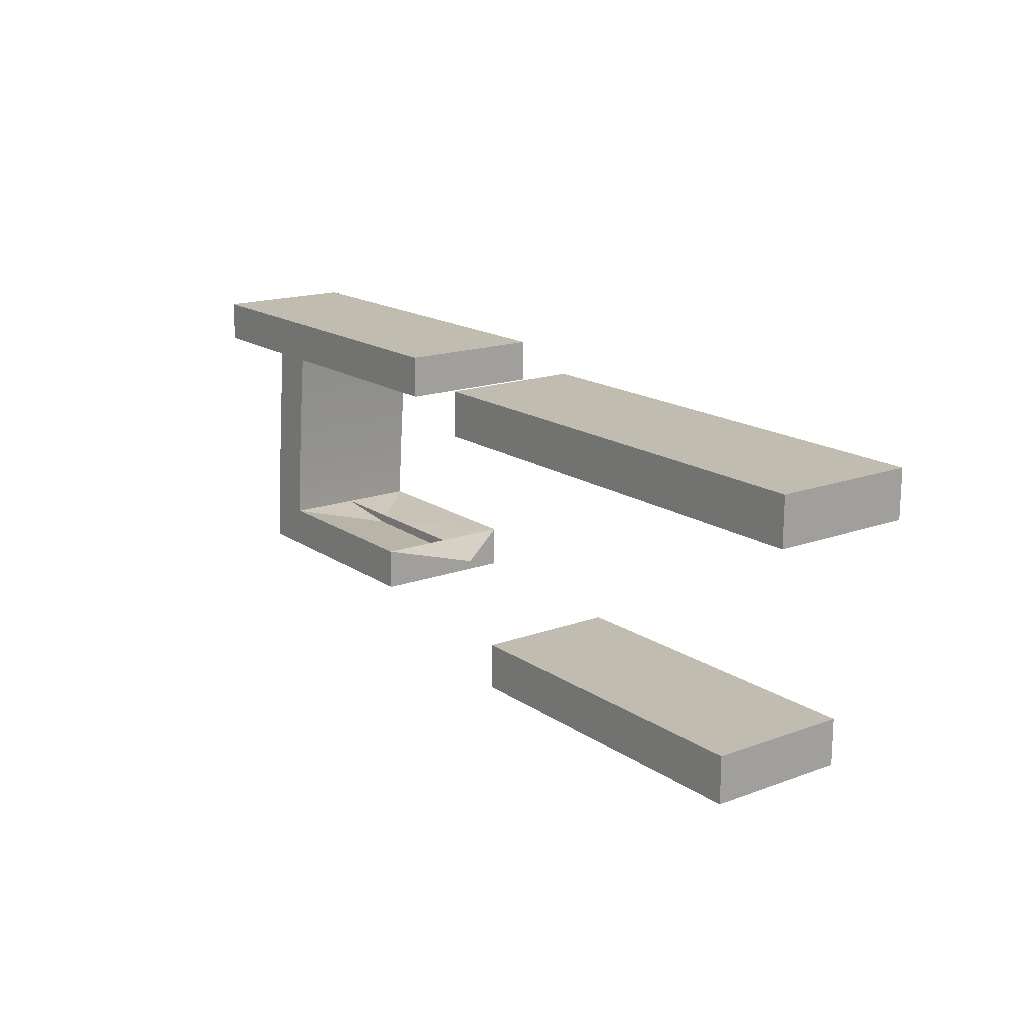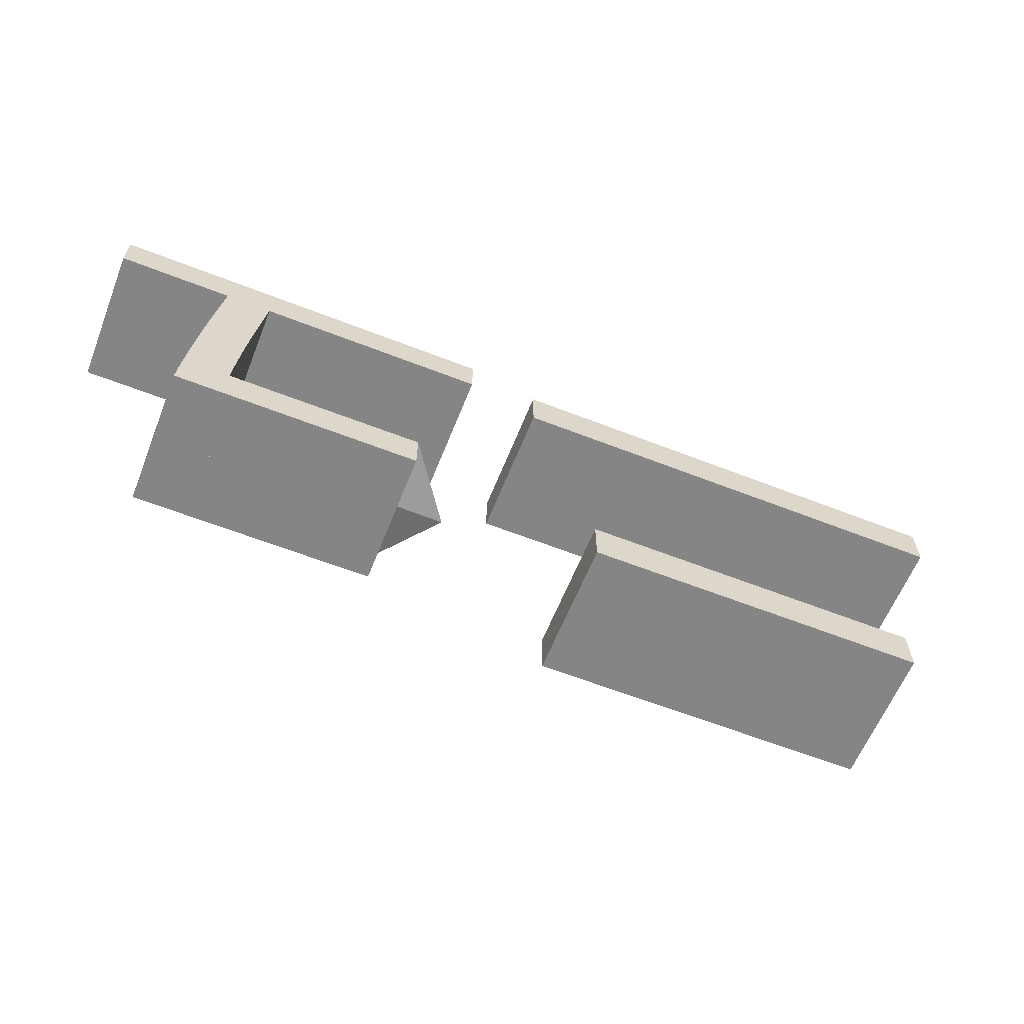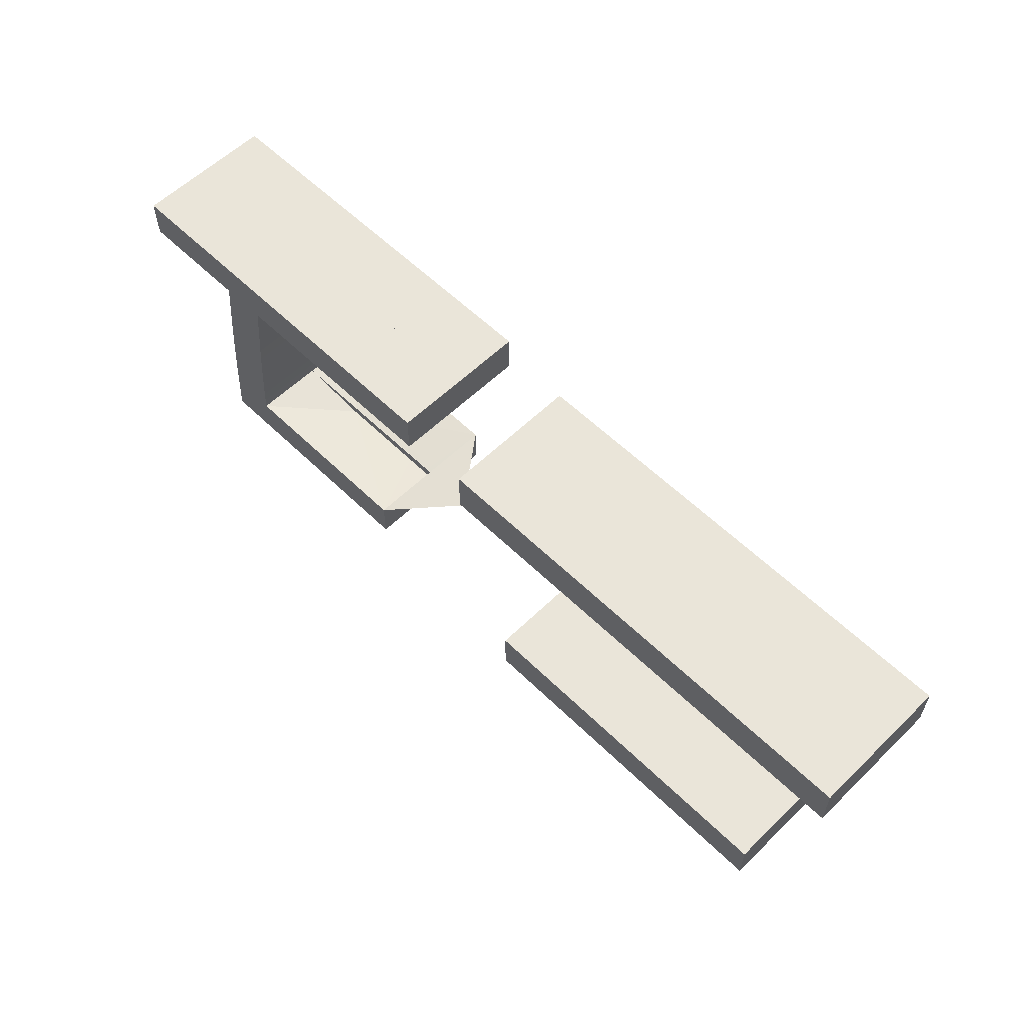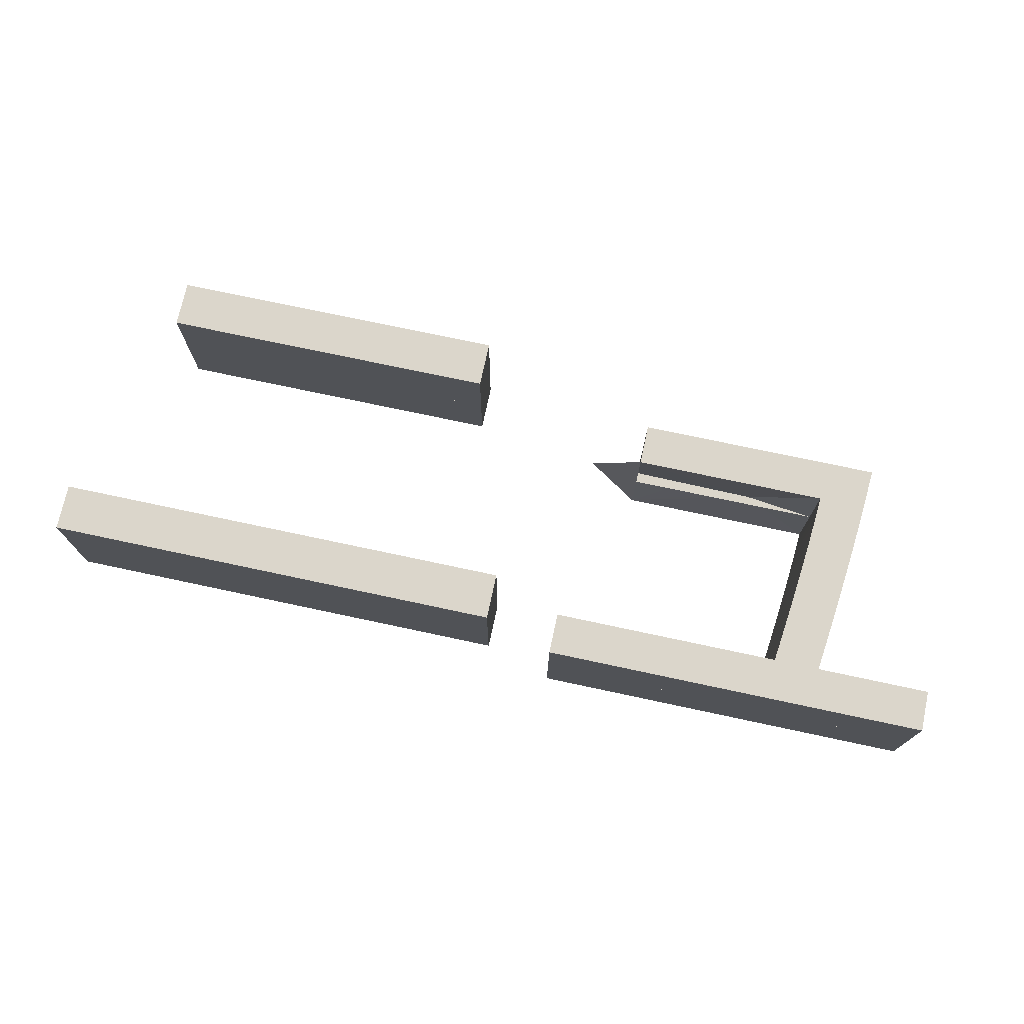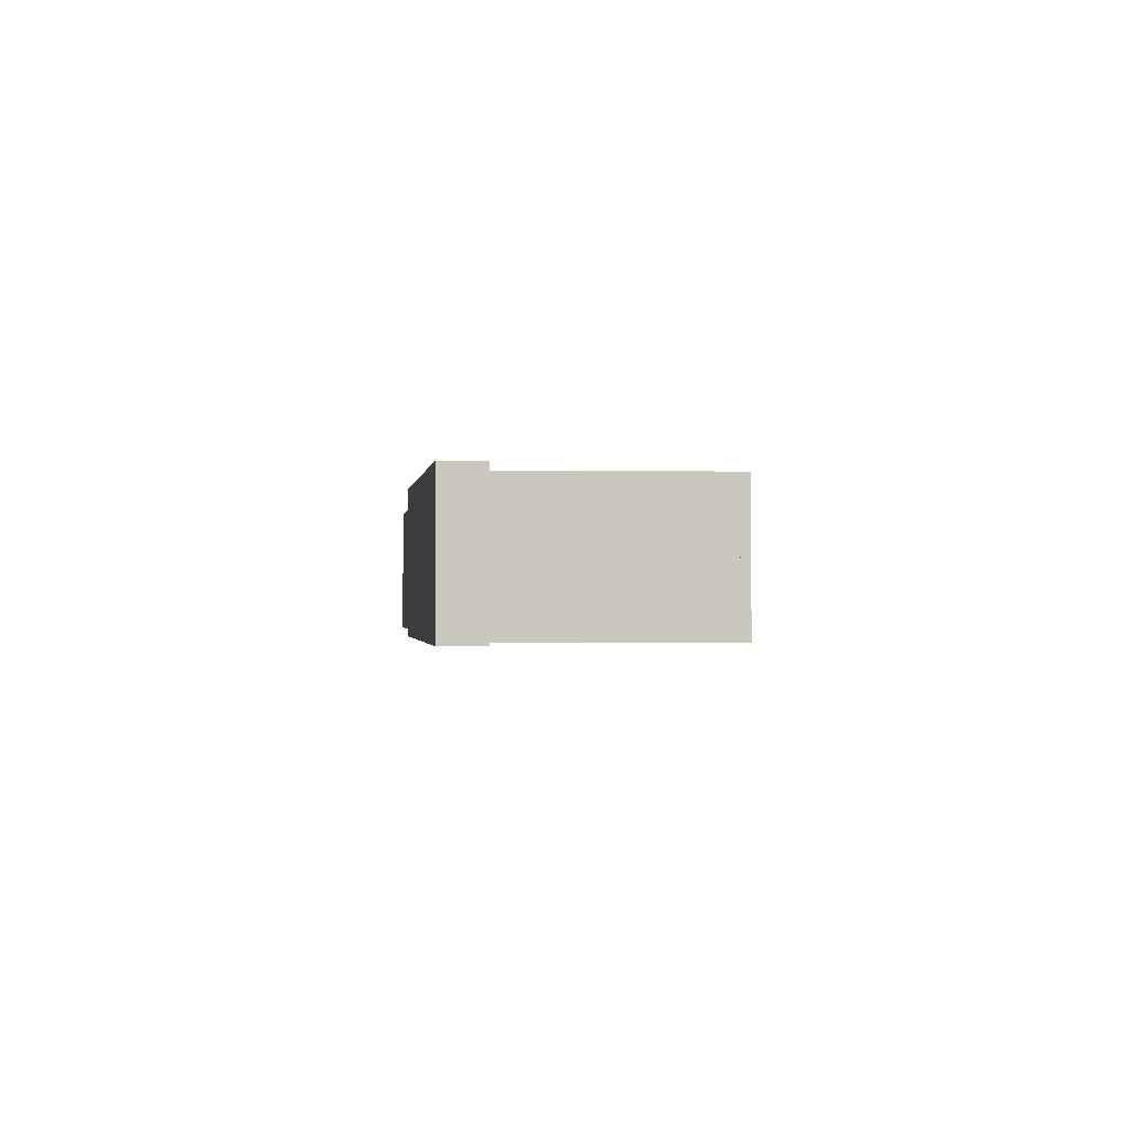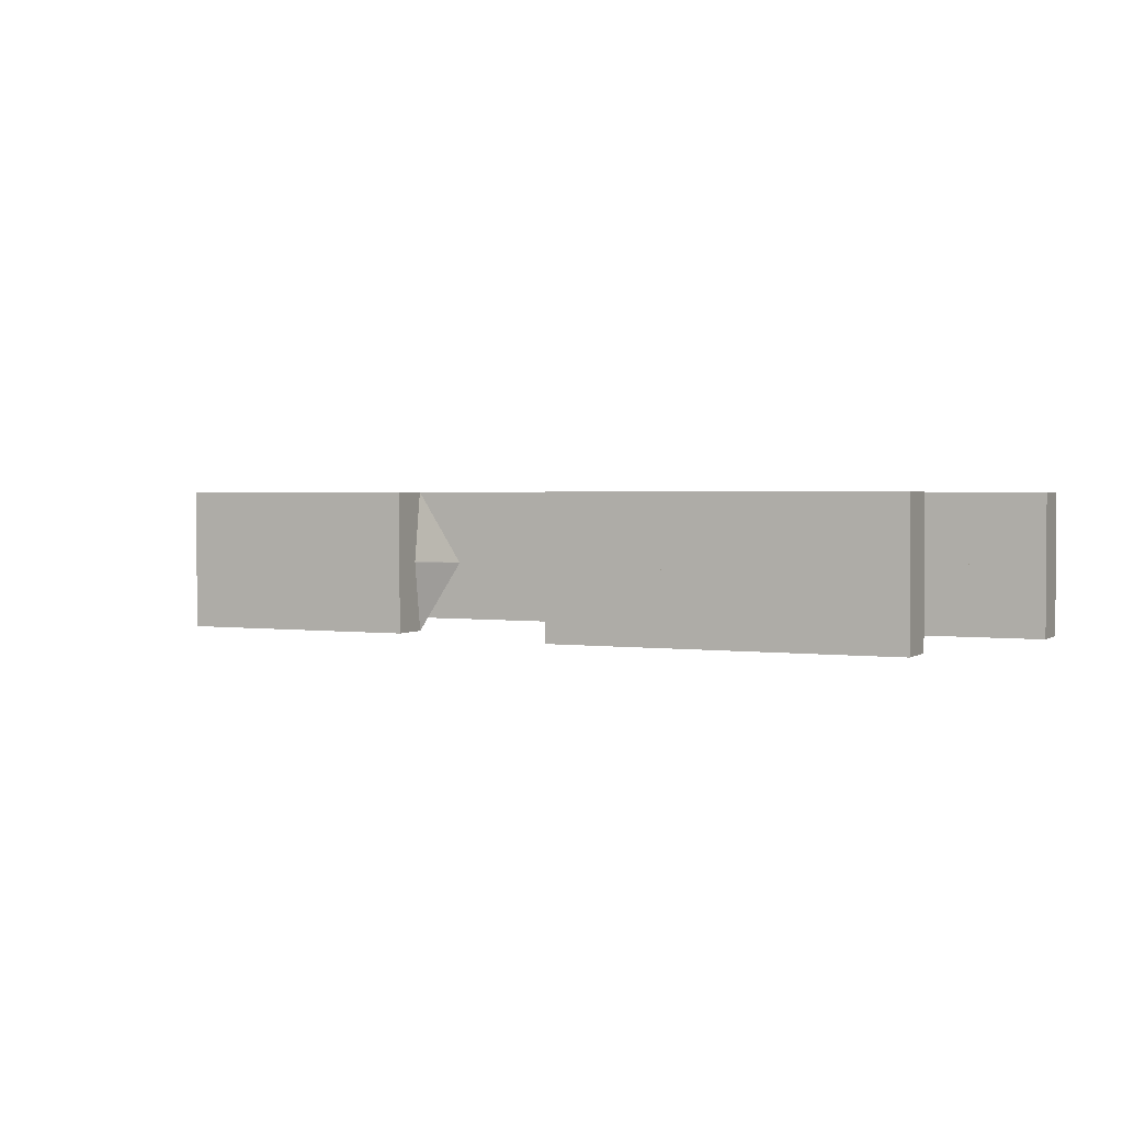
<metadata>
{"format":"obj","ext":"obj","renderer":"f3d","projection":"perspective","resolution":1024,"background":"white","views":[{"elev":16.6,"azim":-126.6,"up":"+Z"},{"elev":-61.7,"azim":158.3,"up":"+Z"},{"elev":58.5,"azim":-134.9,"up":"+Z"},{"elev":73.5,"azim":12.1,"up":"+Y"},{"elev":-1.0,"azim":82.3,"up":"+Y"},{"elev":2.0,"azim":-154.5,"up":"+Y"}]}
</metadata>
<code>
o Curve_Mesh
v 0.9054 0 -0.00026
v 5.817 0 -0.00026
v 5.817 0 0.6611
v 0.9054 0 0.6611
v 8.517 0 0.8181
v 12.03 0 0.8181
v 12.02 0 1.044
v 12 0 1.278
v 11.98 0 1.52
v 11.96 0 1.769
v 11.94 0 2.025
v 11.91 0 2.289
v 11.89 0 2.56
v 11.86 0 2.839
v 11.83 0 3.126
v 11.79 0 3.42
v 11.76 0 3.721
v 11.72 0 4.03
v 11.74 0 4.03
v 11.8 0 4.03
v 11.9 0 4.03
v 12.02 0 4.03
v 12.17 0 4.03
v 12.34 0 4.03
v 12.51 0 4.03
v 12.69 0 4.03
v 12.87 0 4.03
v 13.05 0 4.03
v 13.21 0 4.03
v 13.36 0 4.03
v 13.36 0 4.621
v 7.748 0 4.621
v 7.748 0 4.03
v 11.06 0 4.03
v 11.09 0 3.77
v 11.12 0 3.517
v 11.15 0 3.272
v 11.17 0 3.034
v 11.2 0 2.804
v 11.22 0 2.581
v 11.24 0 2.366
v 11.26 0 2.158
v 11.28 0 1.958
v 11.29 0 1.765
v 11.31 0 1.579
v 11.32 0 1.401
v 11.28 0 1.401
v 11.18 0 1.401
v 11.01 0 1.401
v 10.8 0 1.401
v 10.55 0 1.401
v 10.27 0 1.401
v 9.969 0 1.401
v 9.659 0 1.401
v 9.349 0 1.401
v 9.049 0 1.401
v 8.768 0 1.401
v 8.517 0 1.401
v 0.000282 0 3.629
v 6.722 0 3.629
v 6.722 0 4.298
v 0.000282 0 4.298
v 0.9054 0.01 -0.00026
v 5.817 0.01 -0.00026
v 5.817 0.01 0.6611
v 0.9054 0.01 0.6611
v 8.517 0.01 0.8181
v 12.03 0.01 0.8181
v 12.02 0.01 1.044
v 12 0.01 1.278
v 11.98 0.01 1.52
v 11.96 0.01 1.769
v 11.94 0.01 2.025
v 11.91 0.01 2.289
v 11.89 0.01 2.56
v 11.86 0.01 2.839
v 11.83 0.01 3.126
v 11.79 0.01 3.42
v 11.76 0.01 3.721
v 11.72 0.01 4.03
v 11.74 0.01 4.03
v 11.8 0.01 4.03
v 11.9 0.01 4.03
v 12.02 0.01 4.03
v 12.17 0.01 4.03
v 12.34 0.01 4.03
v 12.51 0.01 4.03
v 12.69 0.01 4.03
v 12.87 0.01 4.03
v 13.05 0.01 4.03
v 13.21 0.01 4.03
v 13.36 0.01 4.03
v 13.36 0.01 4.621
v 7.748 0.01 4.621
v 7.748 0.01 4.03
v 11.06 0.01 4.03
v 11.09 0.01 3.77
v 11.12 0.01 3.517
v 11.15 0.01 3.272
v 11.17 0.01 3.034
v 11.2 0.01 2.804
v 11.22 0.01 2.581
v 11.24 0.01 2.366
v 11.26 0.01 2.158
v 11.28 0.01 1.958
v 11.29 0.01 1.765
v 11.31 0.01 1.579
v 11.32 0.01 1.401
v 11.28 0.01 1.401
v 11.18 0.01 1.401
v 11.01 0.01 1.401
v 10.8 0.01 1.401
v 10.55 0.01 1.401
v 10.27 0.01 1.401
v 9.969 0.01 1.401
v 9.659 0.01 1.401
v 9.349 0.01 1.401
v 9.049 0.01 1.401
v 8.768 0.01 1.401
v 8.517 0.01 1.401
v 0.000282 0.01 3.629
v 6.722 0.01 3.629
v 6.722 0.01 4.298
v 0.000282 0.01 4.298
v 0.9054 -1 -0.00026
v 5.817 -1 -0.00026
v 5.817 -1 0.6611
v 0.9054 -1 0.6611
v 8.517 -1 0.8181
v 12.03 -1 0.8181
v 12.02 -1 1.044
v 12 -1 1.278
v 11.98 -1 1.52
v 11.96 -1 1.769
v 11.94 -1 2.025
v 11.91 -1 2.289
v 11.89 -1 2.56
v 11.86 -1 2.839
v 11.83 -1 3.126
v 11.79 -1 3.42
v 11.76 -1 3.721
v 11.72 -1 4.03
v 11.74 -1 4.03
v 11.8 -1 4.03
v 11.9 -1 4.03
v 12.02 -1 4.03
v 12.17 -1 4.03
v 12.34 -1 4.03
v 12.51 -1 4.03
v 12.69 -1 4.03
v 12.87 -1 4.03
v 13.05 -1 4.03
v 13.21 -1 4.03
v 13.36 -1 4.03
v 13.36 -1 4.621
v 7.748 -1 4.621
v 7.748 -1 4.03
v 11.06 -1 4.03
v 11.09 -1 3.77
v 11.12 -1 3.517
v 11.15 -1 3.272
v 11.17 -1 3.034
v 11.2 -1 2.804
v 11.22 -1 2.581
v 11.24 -1 2.366
v 11.26 -1 2.158
v 11.28 -1 1.958
v 11.29 -1 1.765
v 11.31 -1 1.579
v 11.32 -1 1.401
v 10.29 0 1.278
v 10.18 0 1.277
v 10.02 0 1.275
v 9.809 0 1.273
v 9.558 0 1.27
v 9.278 0 1.266
v 8.978 0 1.262
v 8.669 0 1.258
v 8.36 0 1.253
v 8.061 0 1.248
v 7.781 0 1.243
v 8.517 -1 1.401
v 0.000282 -1 3.629
v 6.722 -1 3.629
v 6.722 -1 4.298
v 0.000282 -1 4.298
v 0.9054 1.01 -0.00026
v 5.817 1.01 -0.00026
v 5.817 1.01 0.6611
v 0.9054 1.01 0.6611
v 8.517 1.01 0.8181
v 12.03 1.01 0.8181
v 12.02 1.01 1.044
v 12 1.01 1.278
v 11.98 1.01 1.52
v 11.96 1.01 1.769
v 11.94 1.01 2.025
v 11.91 1.01 2.289
v 11.89 1.01 2.56
v 11.86 1.01 2.839
v 11.83 1.01 3.126
v 11.79 1.01 3.42
v 11.76 1.01 3.721
v 11.72 1.01 4.03
v 11.74 1.01 4.03
v 11.8 1.01 4.03
v 11.9 1.01 4.03
v 12.02 1.01 4.03
v 12.17 1.01 4.03
v 12.34 1.01 4.03
v 12.51 1.01 4.03
v 12.69 1.01 4.03
v 12.87 1.01 4.03
v 13.05 1.01 4.03
v 13.21 1.01 4.03
v 13.36 1.01 4.03
v 13.36 1.01 4.621
v 7.748 1.01 4.621
v 7.748 1.01 4.03
v 11.06 1.01 4.03
v 11.09 1.01 3.77
v 11.12 1.01 3.517
v 11.15 1.01 3.272
v 11.17 1.01 3.034
v 11.2 1.01 2.804
v 11.22 1.01 2.581
v 11.24 1.01 2.366
v 11.26 1.01 2.158
v 11.28 1.01 1.958
v 11.29 1.01 1.765
v 11.31 1.01 1.579
v 11.32 1.01 1.401
v 10.29 0.01 1.278
v 10.18 0.01 1.277
v 10.02 0.01 1.275
v 9.809 0.01 1.273
v 9.558 0.01 1.27
v 9.278 0.01 1.266
v 8.978 0.01 1.262
v 8.669 0.01 1.258
v 8.36 0.01 1.253
v 8.061 0.01 1.248
v 7.781 0.01 1.243
v 8.517 1.01 1.401
v 0.000282 1.01 3.629
v 6.722 1.01 3.629
v 6.722 1.01 4.298
v 0.000282 1.01 4.298
f 7 6 5
f 7 5 58
f 8 7 58
f 9 8 46
f 46 8 58
f 9 46 45
f 47 46 58
f 48 47 58
f 49 48 58
f 50 49 58
f 51 50 58
f 52 51 58
f 53 52 58
f 54 53 58
f 55 54 58
f 56 55 58
f 57 56 58
f 10 9 45
f 10 45 44
f 10 44 43
f 11 10 43
f 11 43 42
f 12 11 42
f 12 42 41
f 13 12 41
f 13 41 40
f 14 13 40
f 14 40 39
f 14 39 38
f 15 14 38
f 15 38 37
f 16 15 37
f 16 37 36
f 17 16 36
f 17 36 35
f 18 17 35
f 18 35 34
f 31 30 29
f 31 29 28
f 31 28 27
f 31 27 26
f 31 26 25
f 31 25 24
f 31 24 23
f 31 23 22
f 31 22 21
f 31 21 20
f 31 20 19
f 31 19 18
f 31 18 34
f 31 34 33
f 31 33 32
f 61 60 59
f 61 59 62
f 3 2 1
f 3 1 4
f 69 67 68
f 69 120 67
f 70 120 69
f 71 108 70
f 108 120 70
f 71 107 108
f 109 120 108
f 110 120 109
f 111 120 110
f 112 120 111
f 113 120 112
f 114 120 113
f 115 120 114
f 116 120 115
f 117 120 116
f 118 120 117
f 119 120 118
f 72 107 71
f 72 106 107
f 72 105 106
f 73 105 72
f 73 104 105
f 74 104 73
f 74 103 104
f 75 103 74
f 75 102 103
f 76 102 75
f 76 101 102
f 76 100 101
f 77 100 76
f 77 99 100
f 78 99 77
f 78 98 99
f 79 98 78
f 79 97 98
f 80 97 79
f 80 96 97
f 93 91 92
f 93 90 91
f 93 89 90
f 93 88 89
f 93 87 88
f 93 86 87
f 93 85 86
f 93 84 85
f 93 83 84
f 93 82 83
f 93 81 82
f 93 80 81
f 93 96 80
f 93 95 96
f 93 94 95
f 123 121 122
f 123 124 121
f 65 63 64
f 65 66 63
f 36 37 99 98
f 47 48 110 109
f 19 20 82 81
f 35 36 98 97
f 17 18 80 79
f 12 13 75 74
f 32 33 95 94
f 24 25 87 86
f 6 7 69 68
f 62 59 121 124
f 5 6 68 67
f 18 19 81 80
f 10 11 73 72
f 43 44 106 105
f 21 22 84 83
f 34 35 97 96
f 39 40 102 101
f 23 24 86 85
f 48 49 111 110
f 1 2 64 63
f 7 8 70 69
f 42 43 105 104
f 44 45 107 106
f 53 54 116 115
f 33 34 96 95
f 61 62 124 123
f 31 32 94 93
f 2 3 65 64
f 50 51 113 112
f 58 5 67 120
f 26 27 89 88
f 9 10 72 71
f 15 16 78 77
f 40 41 103 102
f 41 42 104 103
f 28 29 91 90
f 56 57 119 118
f 54 55 117 116
f 3 4 66 65
f 14 15 77 76
f 29 30 92 91
f 16 17 79 78
f 20 21 83 82
f 27 28 90 89
f 11 12 74 73
f 37 38 100 99
f 45 46 108 107
f 52 53 115 114
f 13 14 76 75
f 38 39 101 100
f 51 52 114 113
f 57 58 120 119
f 59 60 122 121
f 8 9 71 70
f 25 26 88 87
f 30 31 93 92
f 22 23 85 84
f 46 47 109 108
f 60 61 123 122
f 4 1 63 66
f 55 56 118 117
f 49 50 112 111
f 129 130 131
f 182 129 131
f 182 131 132
f 170 132 133
f 182 132 170
f 169 170 133
f 182 170 171
f 182 171 172
f 182 172 173
f 182 173 174
f 182 174 175
f 182 175 176
f 182 176 177
f 182 177 178
f 182 178 179
f 182 179 180
f 182 180 181
f 169 133 134
f 168 169 134
f 167 168 134
f 167 134 135
f 166 167 135
f 166 135 136
f 165 166 136
f 165 136 137
f 164 165 137
f 164 137 138
f 163 164 138
f 162 163 138
f 162 138 139
f 161 162 139
f 161 139 140
f 160 161 140
f 160 140 141
f 159 160 141
f 159 141 142
f 158 159 142
f 153 154 155
f 152 153 155
f 151 152 155
f 150 151 155
f 149 150 155
f 148 149 155
f 147 148 155
f 146 147 155
f 145 146 155
f 144 145 155
f 143 144 155
f 142 143 155
f 158 142 155
f 157 158 155
f 156 157 155
f 183 184 185
f 186 183 185
f 125 126 127
f 128 125 127
f 192 191 193
f 191 244 193
f 193 244 194
f 194 232 195
f 194 244 232
f 232 231 195
f 232 244 233
f 233 244 234
f 234 244 235
f 235 244 236
f 236 244 237
f 237 244 238
f 238 244 239
f 239 244 240
f 240 244 241
f 241 244 242
f 242 244 243
f 195 231 196
f 231 230 196
f 230 229 196
f 196 229 197
f 229 228 197
f 197 228 198
f 228 227 198
f 198 227 199
f 227 226 199
f 199 226 200
f 226 225 200
f 225 224 200
f 200 224 201
f 224 223 201
f 201 223 202
f 223 222 202
f 202 222 203
f 222 221 203
f 203 221 204
f 221 220 204
f 216 215 217
f 215 214 217
f 214 213 217
f 213 212 217
f 212 211 217
f 211 210 217
f 210 209 217
f 209 208 217
f 208 207 217
f 207 206 217
f 206 205 217
f 205 204 217
f 204 220 217
f 220 219 217
f 219 218 217
f 246 245 247
f 245 248 247
f 188 187 189
f 187 190 189
f 222 223 161 160
f 233 234 172 171
f 205 206 144 143
f 221 222 160 159
f 203 204 142 141
f 198 199 137 136
f 218 219 157 156
f 210 211 149 148
f 192 193 131 130
f 248 245 183 186
f 191 192 130 129
f 204 205 143 142
f 196 197 135 134
f 229 230 168 167
f 207 208 146 145
f 220 221 159 158
f 225 226 164 163
f 209 210 148 147
f 234 235 173 172
f 187 188 126 125
f 193 194 132 131
f 228 229 167 166
f 230 231 169 168
f 239 240 178 177
f 219 220 158 157
f 247 248 186 185
f 217 218 156 155
f 188 189 127 126
f 236 237 175 174
f 244 191 129 182
f 212 213 151 150
f 195 196 134 133
f 201 202 140 139
f 226 227 165 164
f 227 228 166 165
f 214 215 153 152
f 242 243 181 180
f 240 241 179 178
f 189 190 128 127
f 200 201 139 138
f 215 216 154 153
f 202 203 141 140
f 206 207 145 144
f 213 214 152 151
f 197 198 136 135
f 223 224 162 161
f 231 232 170 169
f 238 239 177 176
f 199 200 138 137
f 224 225 163 162
f 237 238 176 175
f 243 244 182 181
f 245 246 184 183
f 194 195 133 132
f 211 212 150 149
f 216 217 155 154
f 208 209 147 146
f 232 233 171 170
f 246 247 185 184
f 190 187 125 128
f 241 242 180 179
f 235 236 174 173

</code>
